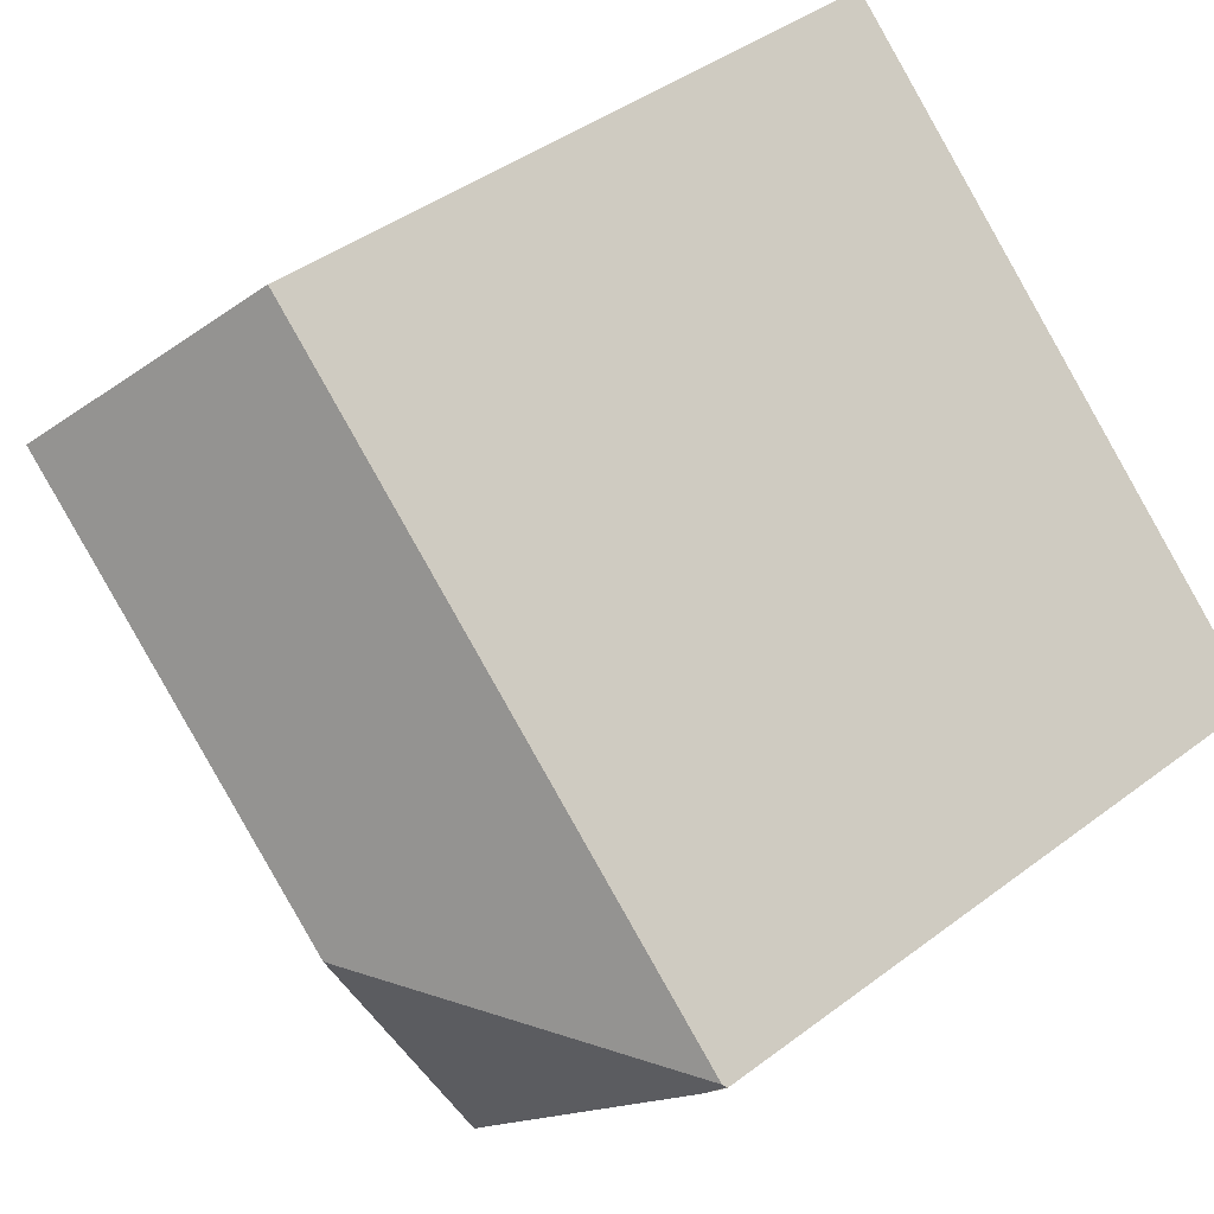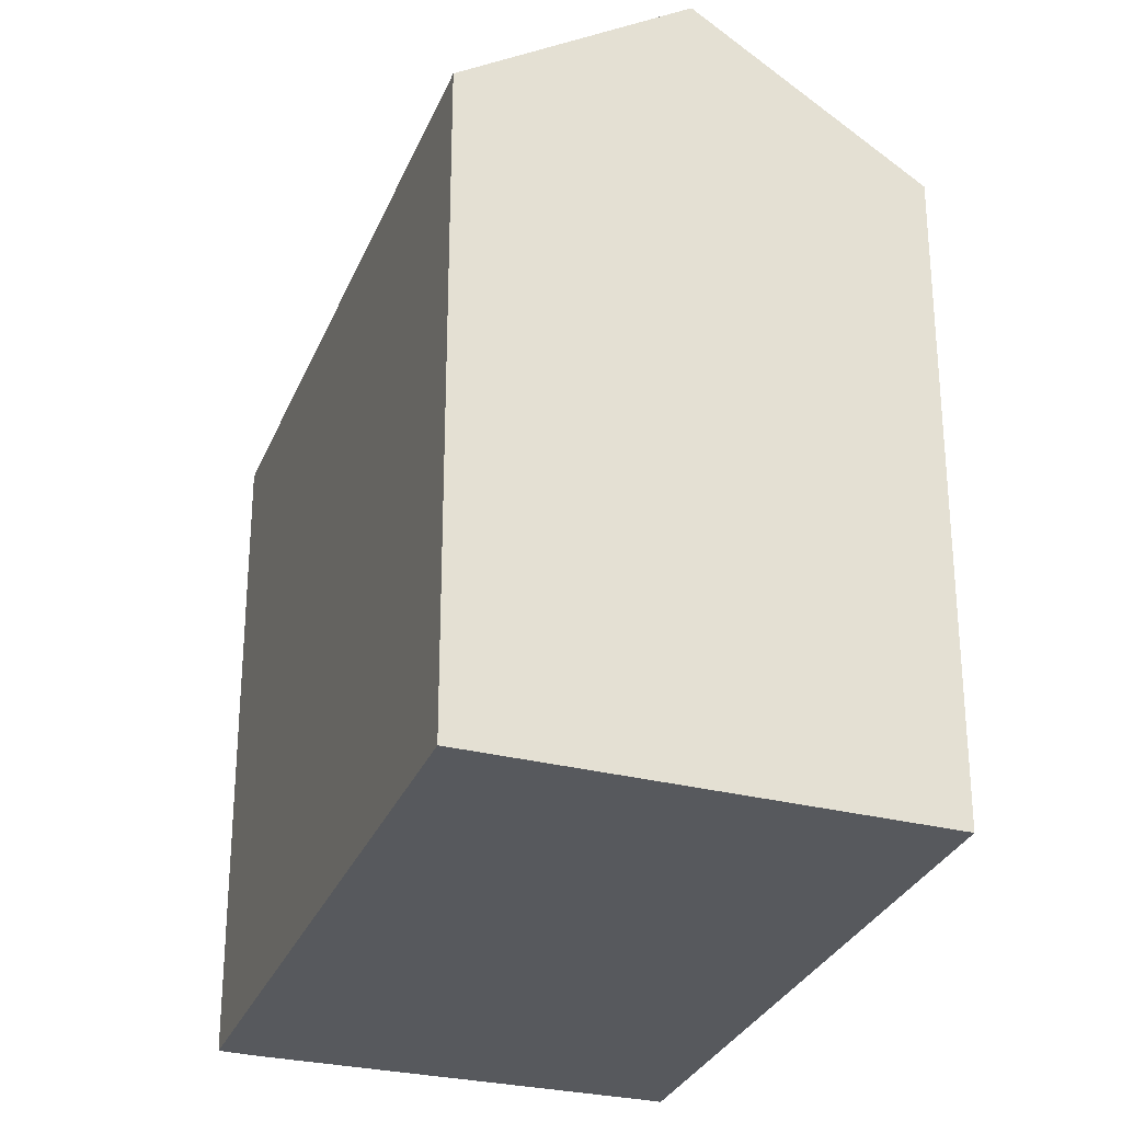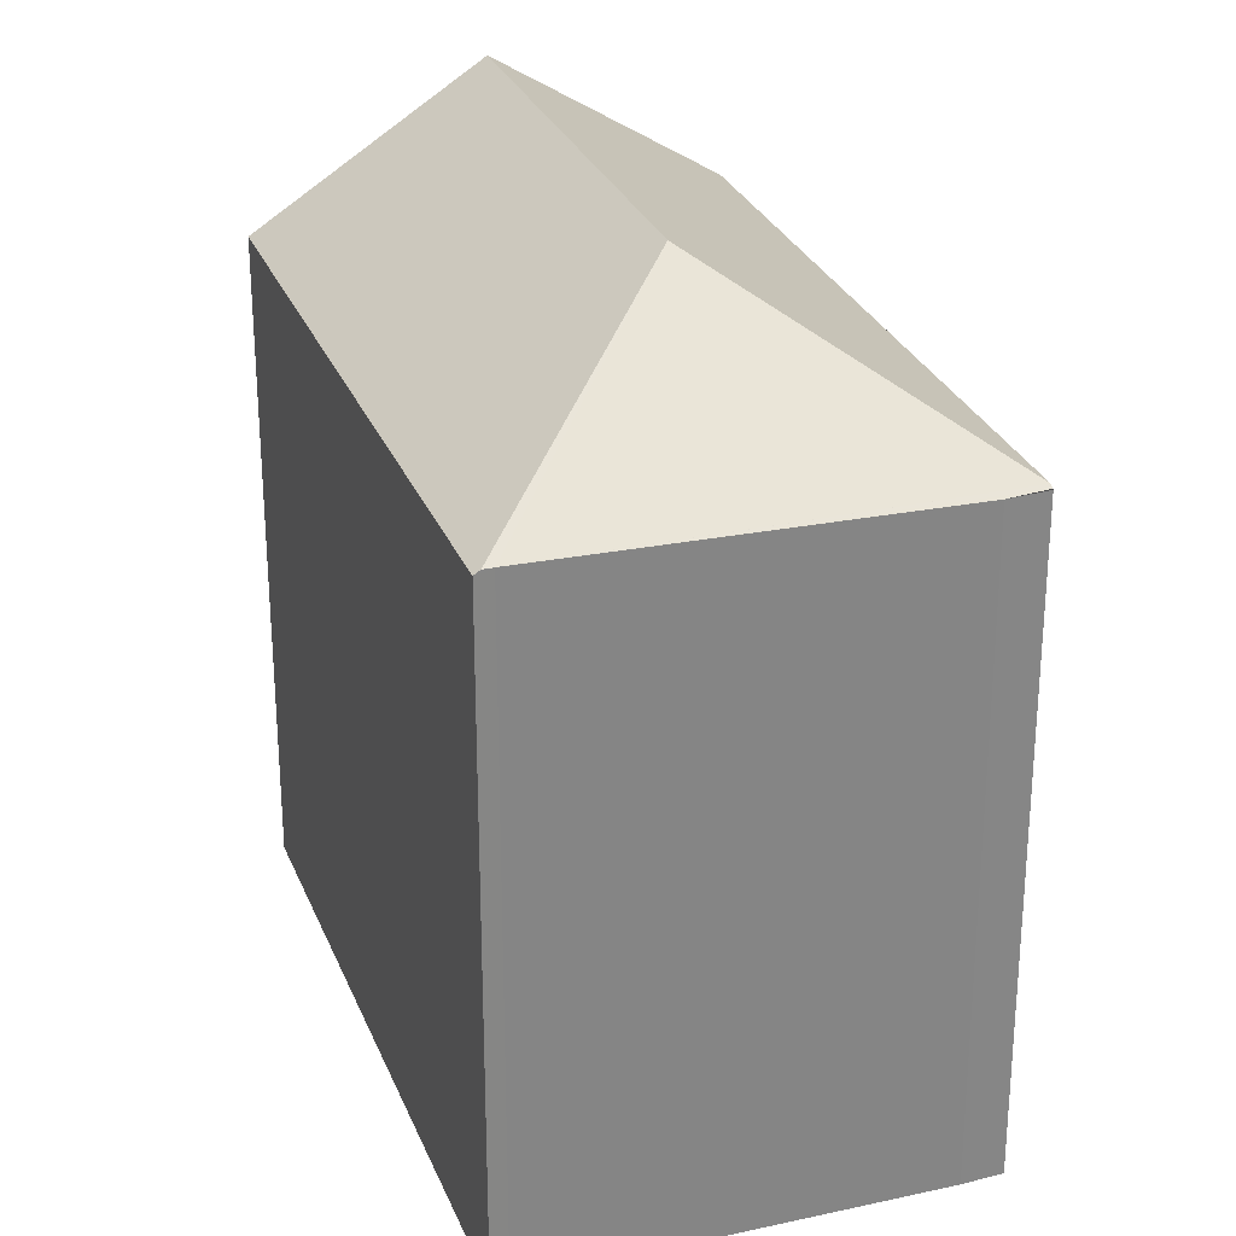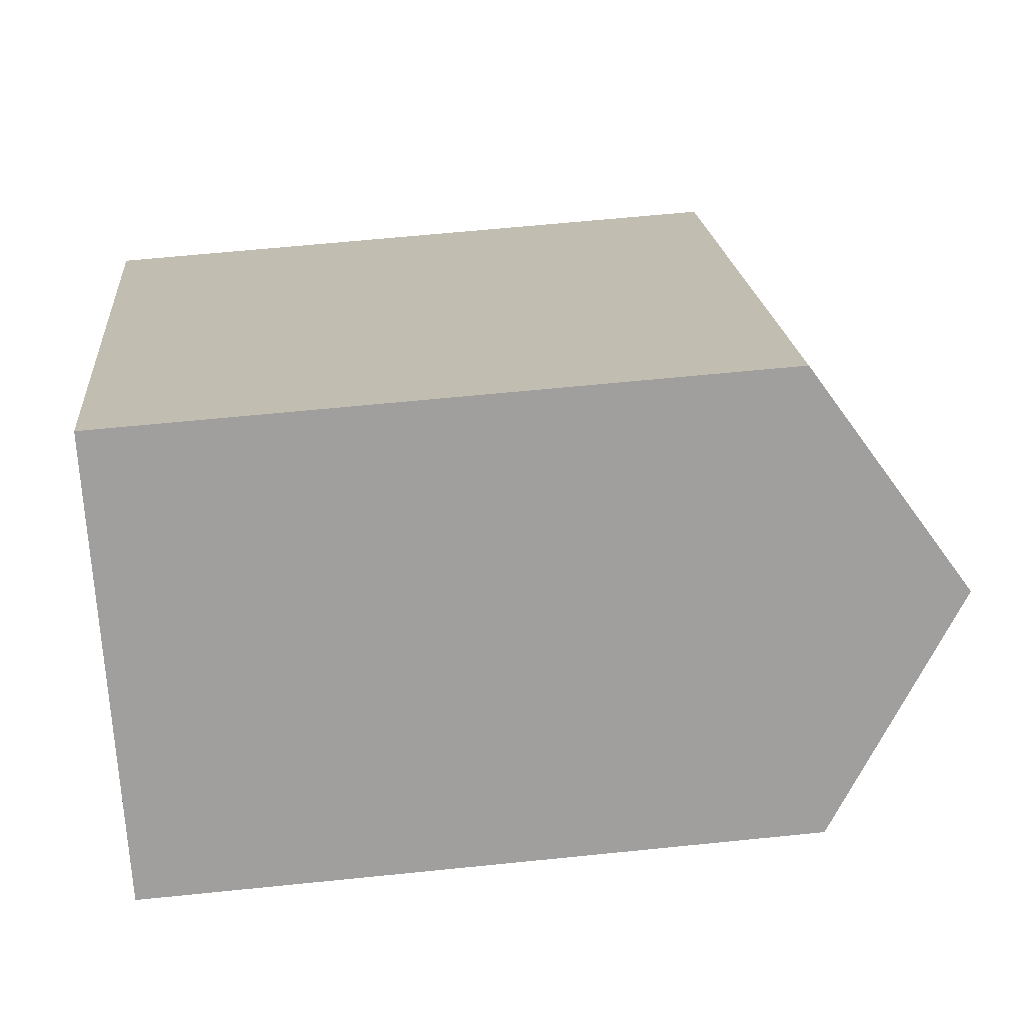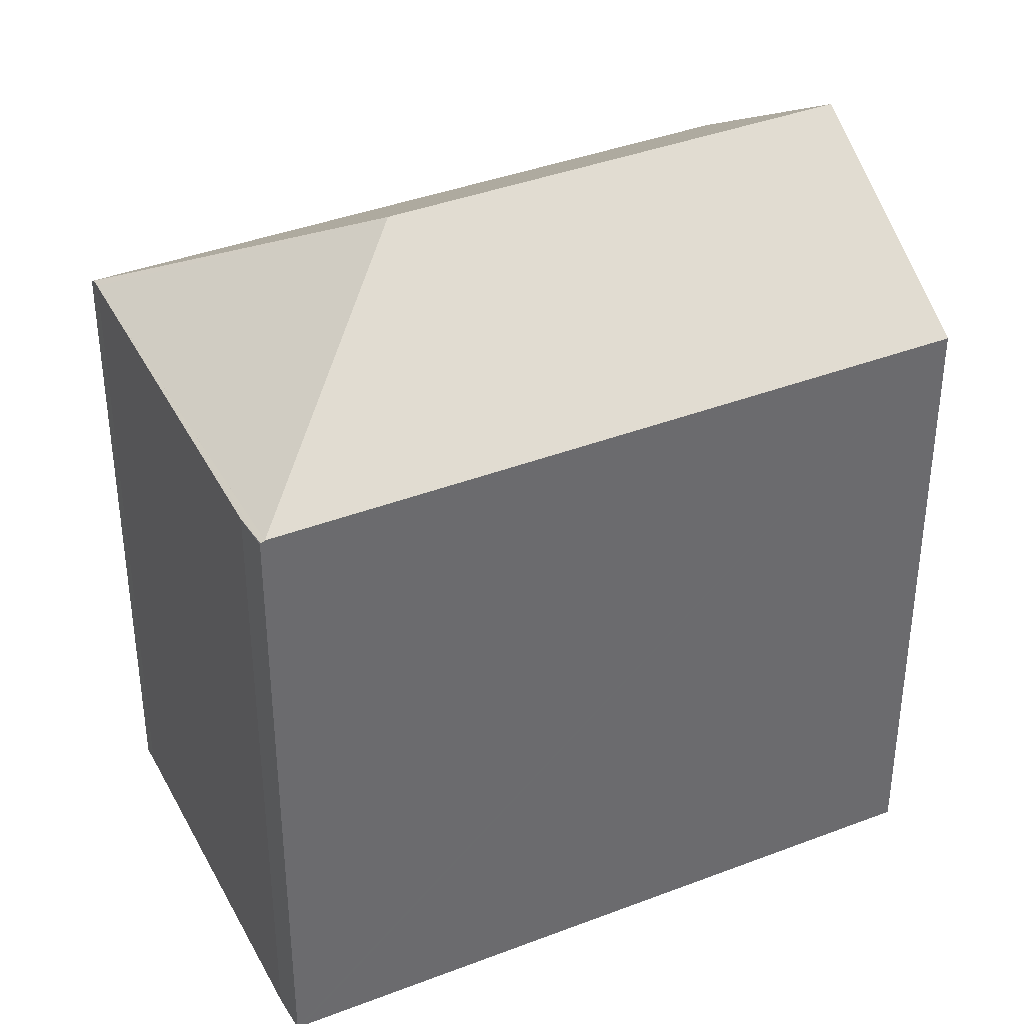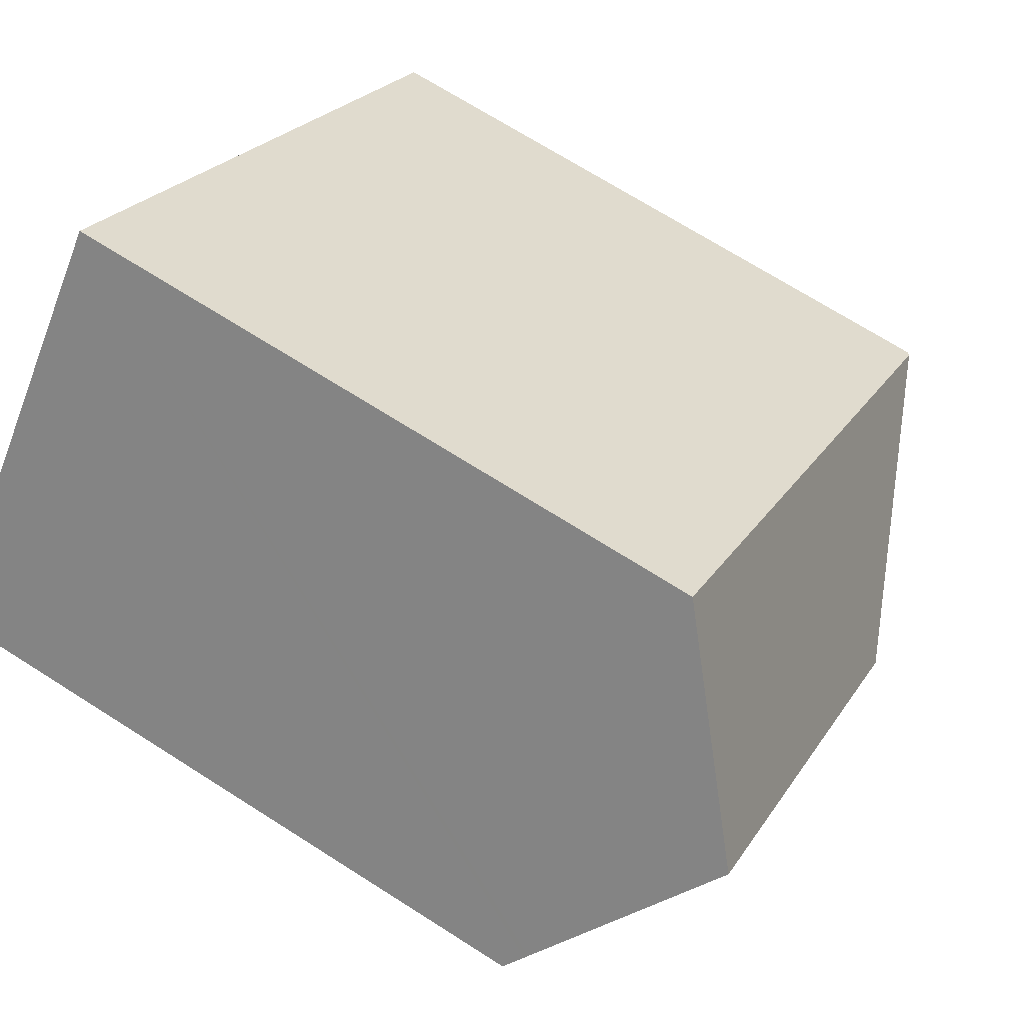
<metadata>
{"format":"obj","ext":"obj","renderer":"f3d","projection":"perspective","resolution":1024,"background":"white","views":[{"elev":41.7,"azim":-132.4,"up":"+Z"},{"elev":-29.5,"azim":27.4,"up":"+Y"},{"elev":28.1,"azim":-152.2,"up":"+Y"},{"elev":60.9,"azim":84.0,"up":"+Z"},{"elev":38.7,"azim":-69.1,"up":"+Y"},{"elev":70.1,"azim":122.5,"up":"+Z"}]}
</metadata>
<code>
v  8.341 20.46 -0.266
v  13.47 16.77 12.69
v  17.42 20.46 8.286
v  8.555 16.77 8.06
v  5.475 16.77 5.158
v  0.09 16.77 0.085
v  7.992 16.88 -8.478
v  8.619 16.78 -8.114
v  8.102 16.78 -8.6
v  8.704 16.78 -8.034
v  14.01 16.77 -3.052
v  14.28 16.77 -2.796
v  14.96 16.77 -2.158
v  16.17 16.77 -1.015
v  16.61 16.77 -0.603
v  20.98 17.13 4.311
v  21.37 16.76 3.871
v  20.9 17.2 4.392
v  0.017 16.71 0.016
v  1.724 16.71 -1.89
v  0.697 16.68 -0.812
v  7.506 16.87 -7.958
v  7.602 16.87 -8.059
v  7.809 16.88 -8.276
v  0 16.69 1.022e-15
v  0 0 0
v  0.09 -5.205e-18 0.085
v  13.47 -7.772e-16 12.69
v  0.017 -9.797e-19 0.016
v  5.475 -3.158e-16 5.158
v  8.555 -4.935e-16 8.06
v  17.42 -5.074e-16 8.286
v  20.98 -2.64e-16 4.311
v  21.37 -2.37e-16 3.871
v  20.9 -2.689e-16 4.392
v  16.61 3.692e-17 -0.603
v  8.704 4.919e-16 -8.034
v  8.102 5.266e-16 -8.6
v  14.28 1.712e-16 -2.796
v  16.17 6.215e-17 -1.015
v  14.96 1.321e-16 -2.158
v  14.01 1.869e-16 -3.052
v  8.619 4.968e-16 -8.114
v  0.697 4.972e-17 -0.812
v  7.809 5.068e-16 -8.276
v  7.992 5.191e-16 -8.478
v  7.602 4.935e-16 -8.059
v  1.724 1.157e-16 -1.89
v  7.506 4.873e-16 -7.958
g defaultobject
f 1 2 3
f 2 1 4
f 4 1 5
f 5 1 6
f 7 8 9
f 8 7 1
f 8 1 10
f 10 1 11
f 11 1 3
f 11 3 12
f 12 3 13
f 13 3 14
f 14 3 15
f 15 3 16
f 15 16 17
f 16 3 18
f 19 20 21
f 20 19 22
f 22 19 6
f 22 6 23
f 23 6 24
f 24 1 7
f 1 24 6
f 19 5 6
f 5 19 25
f 5 25 26
f 5 26 4
f 4 26 2
f 2 26 27
f 2 27 28
f 27 26 29
f 28 27 30
f 28 30 31
f 28 3 2
f 3 28 18
f 18 28 16
f 16 28 17
f 17 28 32
f 17 32 33
f 17 33 34
f 33 32 35
f 34 15 17
f 15 34 14
f 14 34 13
f 13 34 12
f 12 34 11
f 11 34 10
f 10 34 8
f 8 34 9
f 9 34 36
f 9 36 37
f 9 37 38
f 37 36 39
f 39 36 40
f 39 40 41
f 37 39 42
f 38 37 43
f 21 26 25
f 26 21 44
f 9 24 7
f 24 9 45
f 45 9 38
f 45 38 46
f 45 23 24
f 23 45 22
f 22 45 20
f 20 45 21
f 21 45 47
f 21 47 48
f 21 48 44
f 48 47 49
f 43 46 38
f 46 43 45
f 45 43 47
f 47 43 49
f 49 43 48
f 48 43 44
f 44 43 26
f 26 43 29
f 29 43 27
f 27 43 30
f 30 43 37
f 30 37 42
f 30 42 31
f 31 42 39
f 31 39 41
f 31 41 40
f 31 40 36
f 31 36 34
f 31 34 33
f 31 33 32
f 31 32 28
f 32 33 35

</code>
